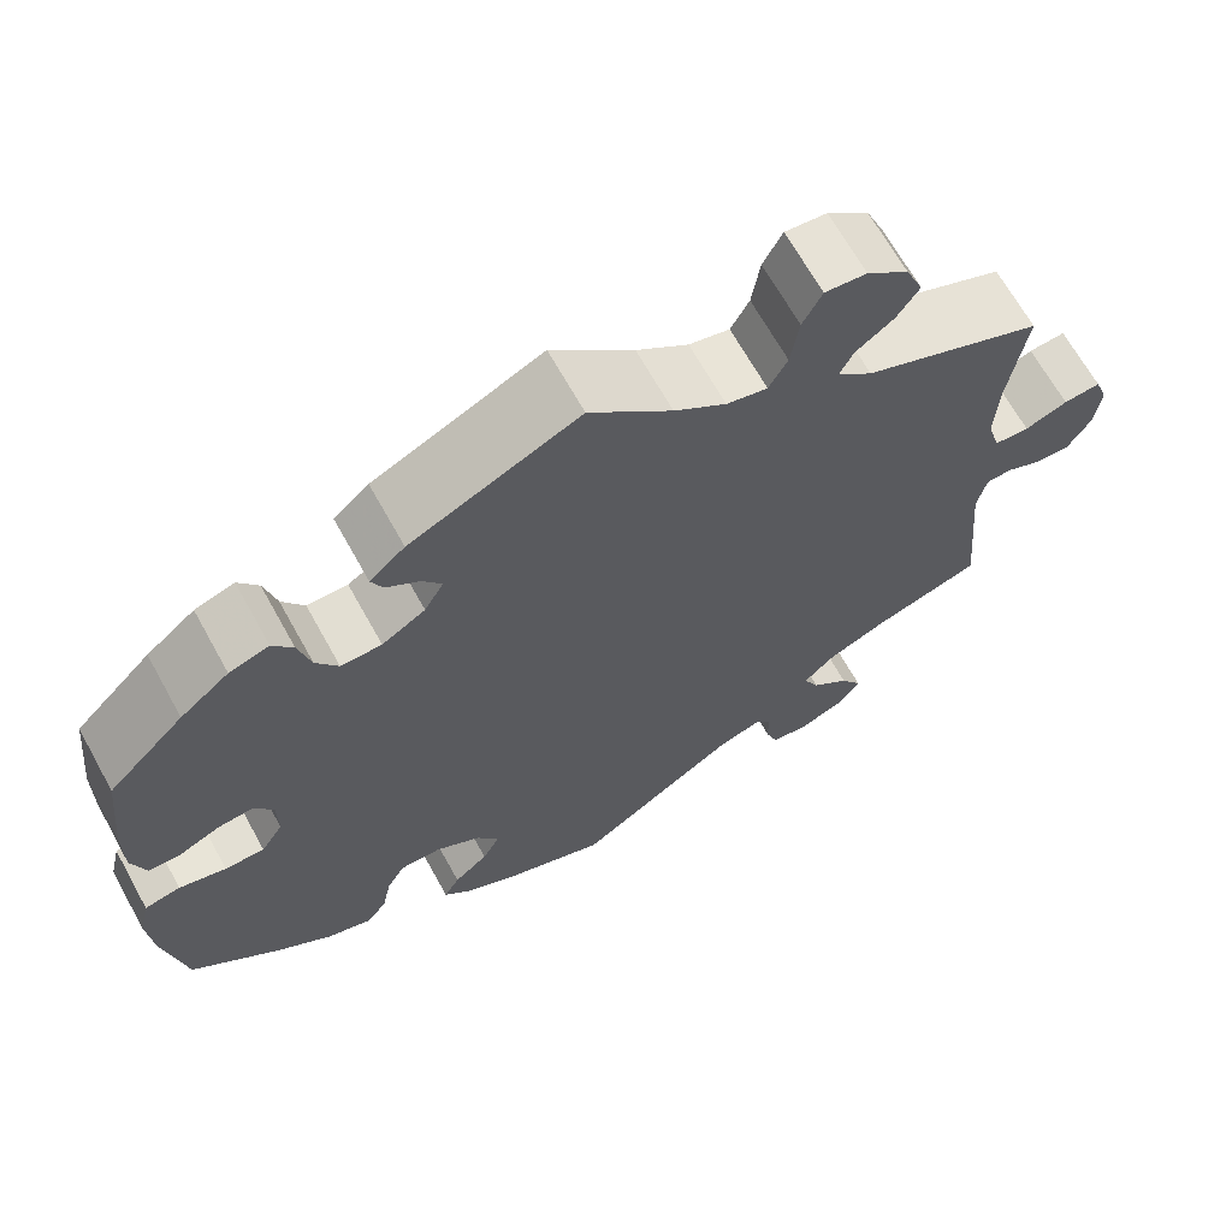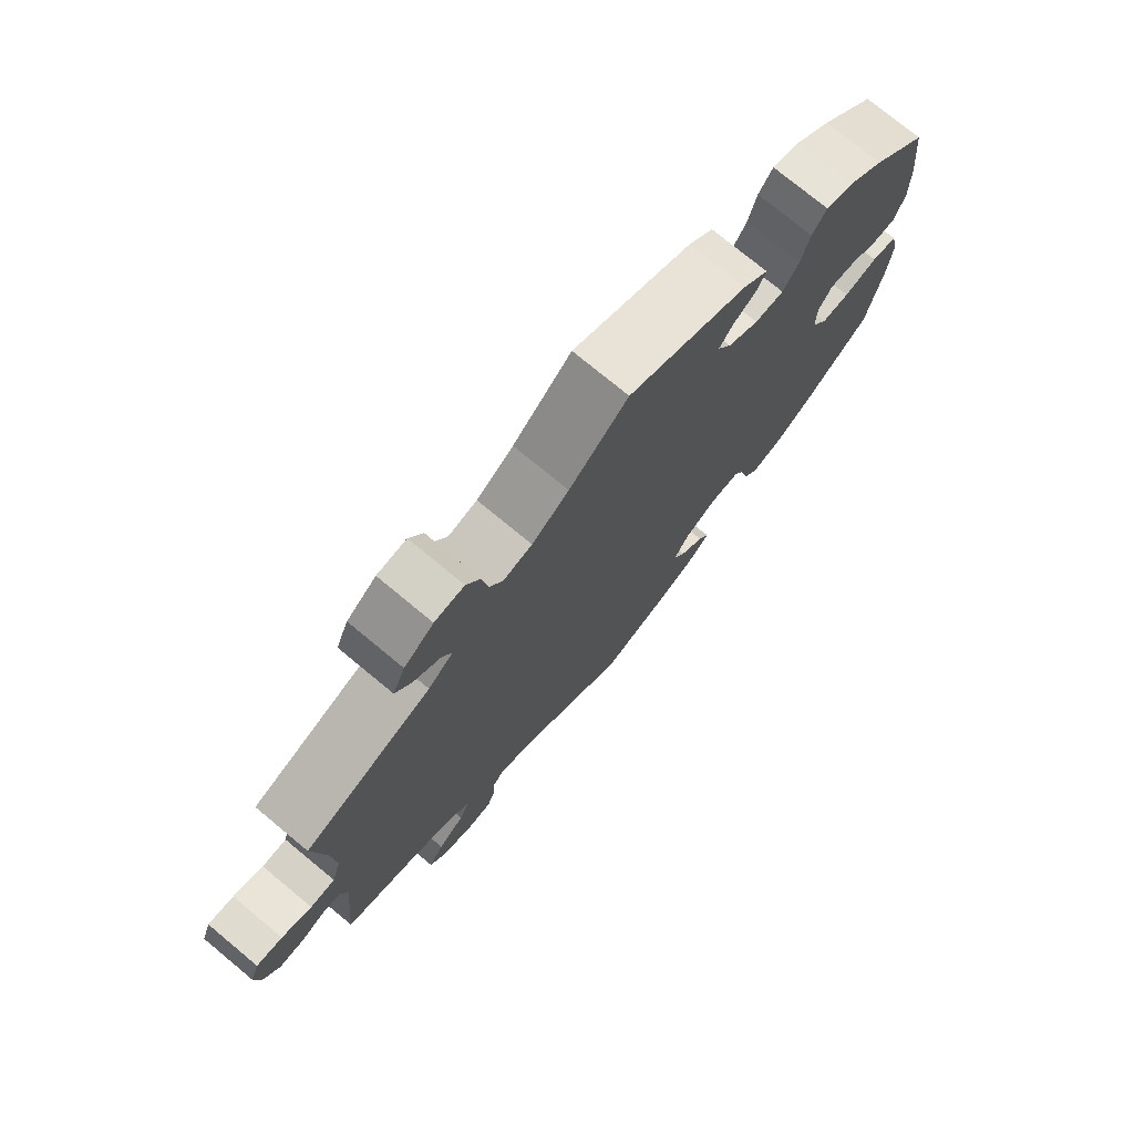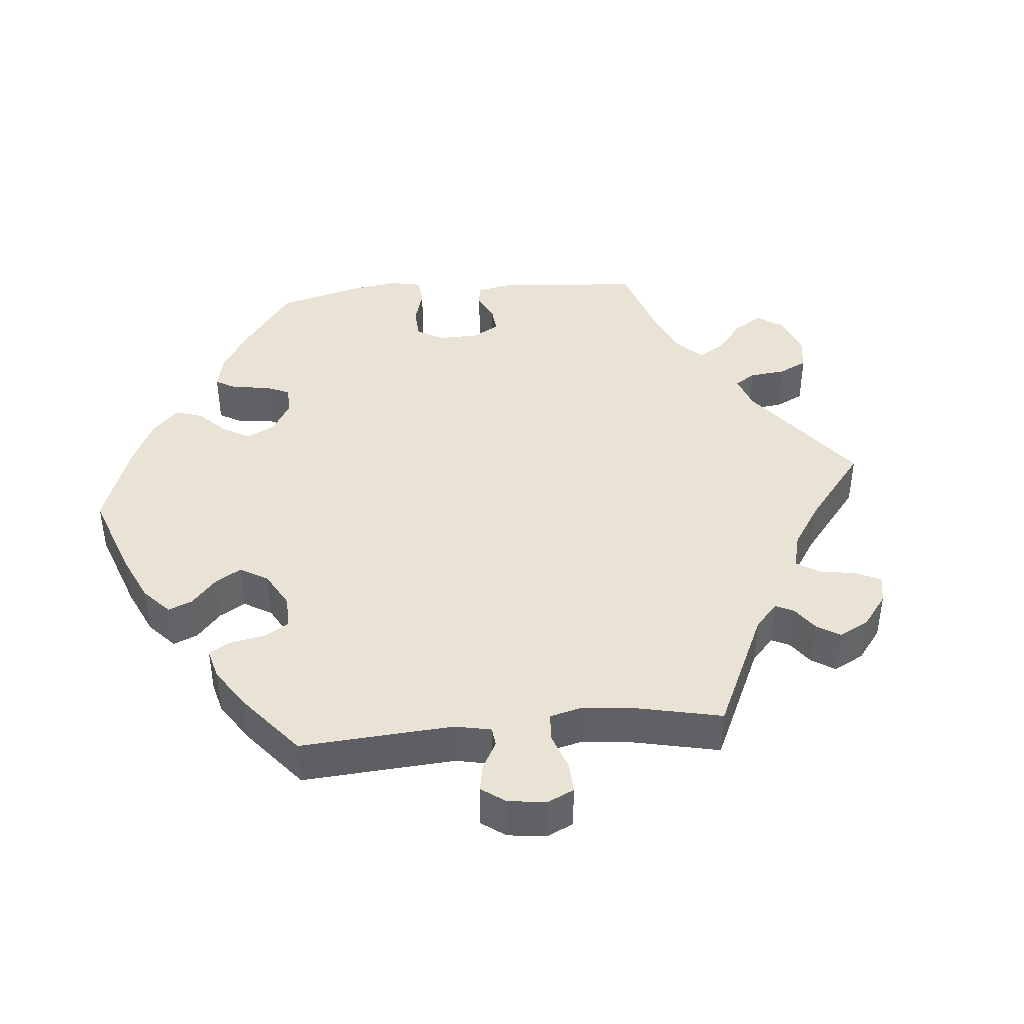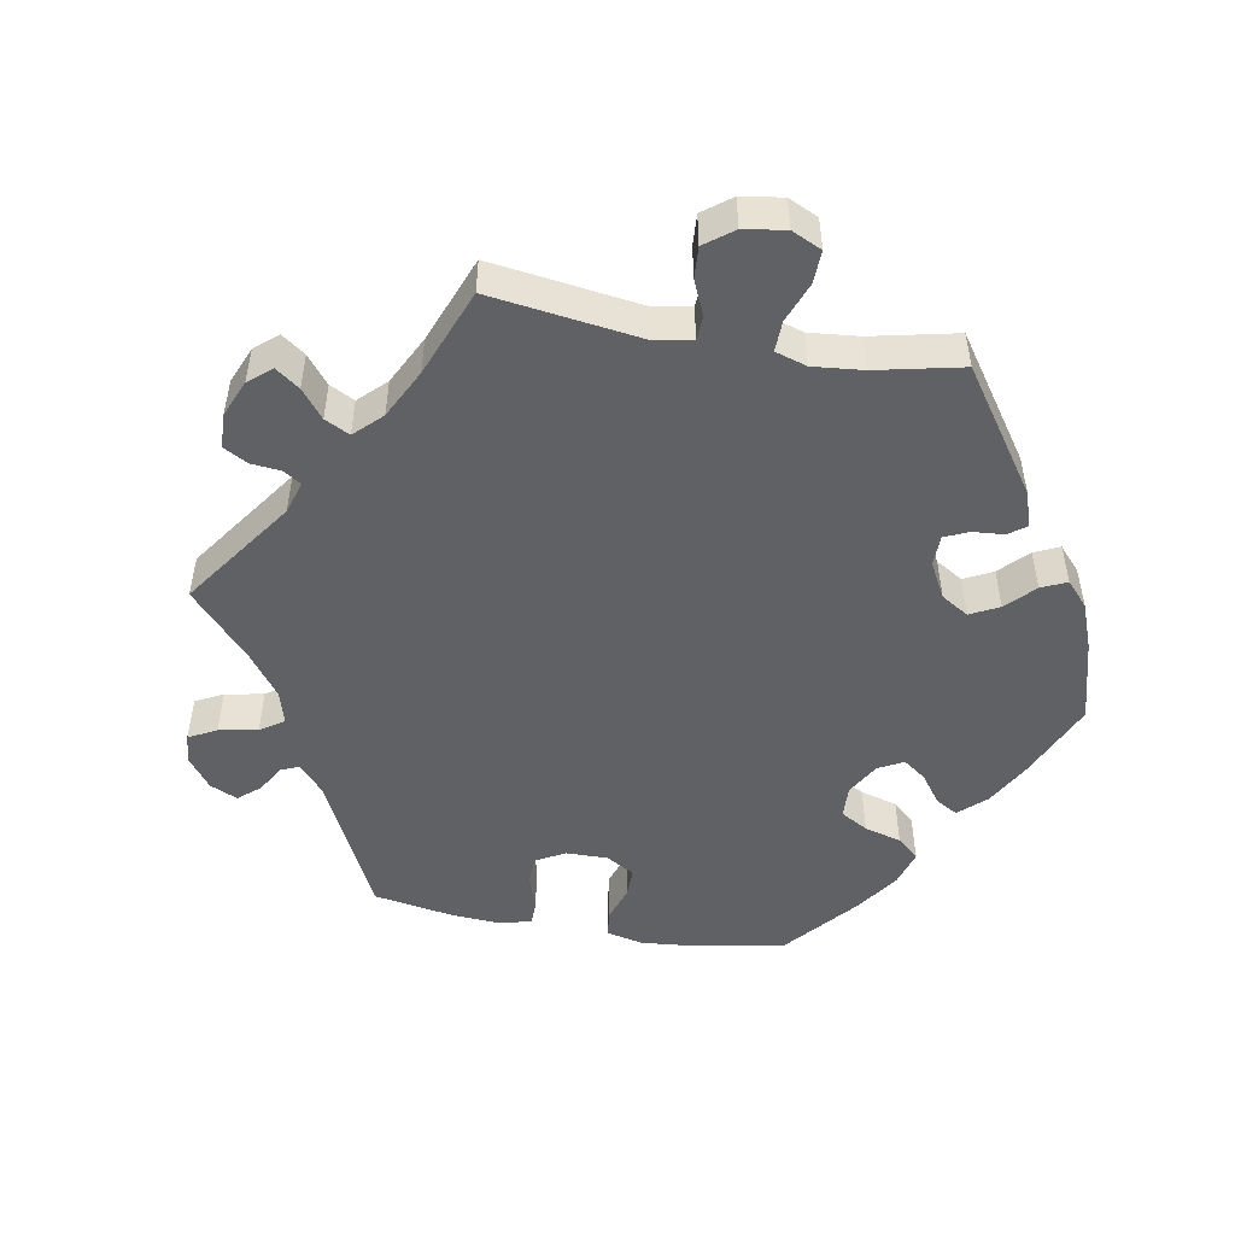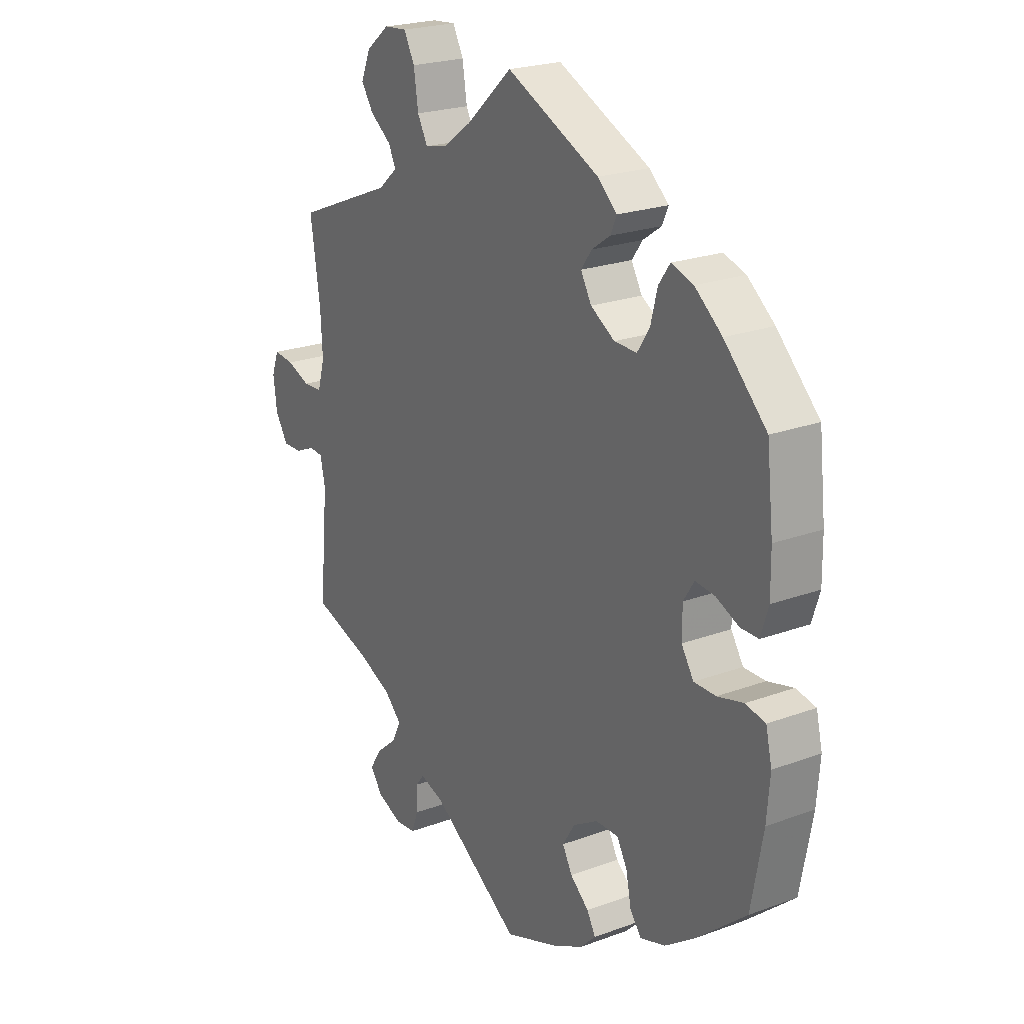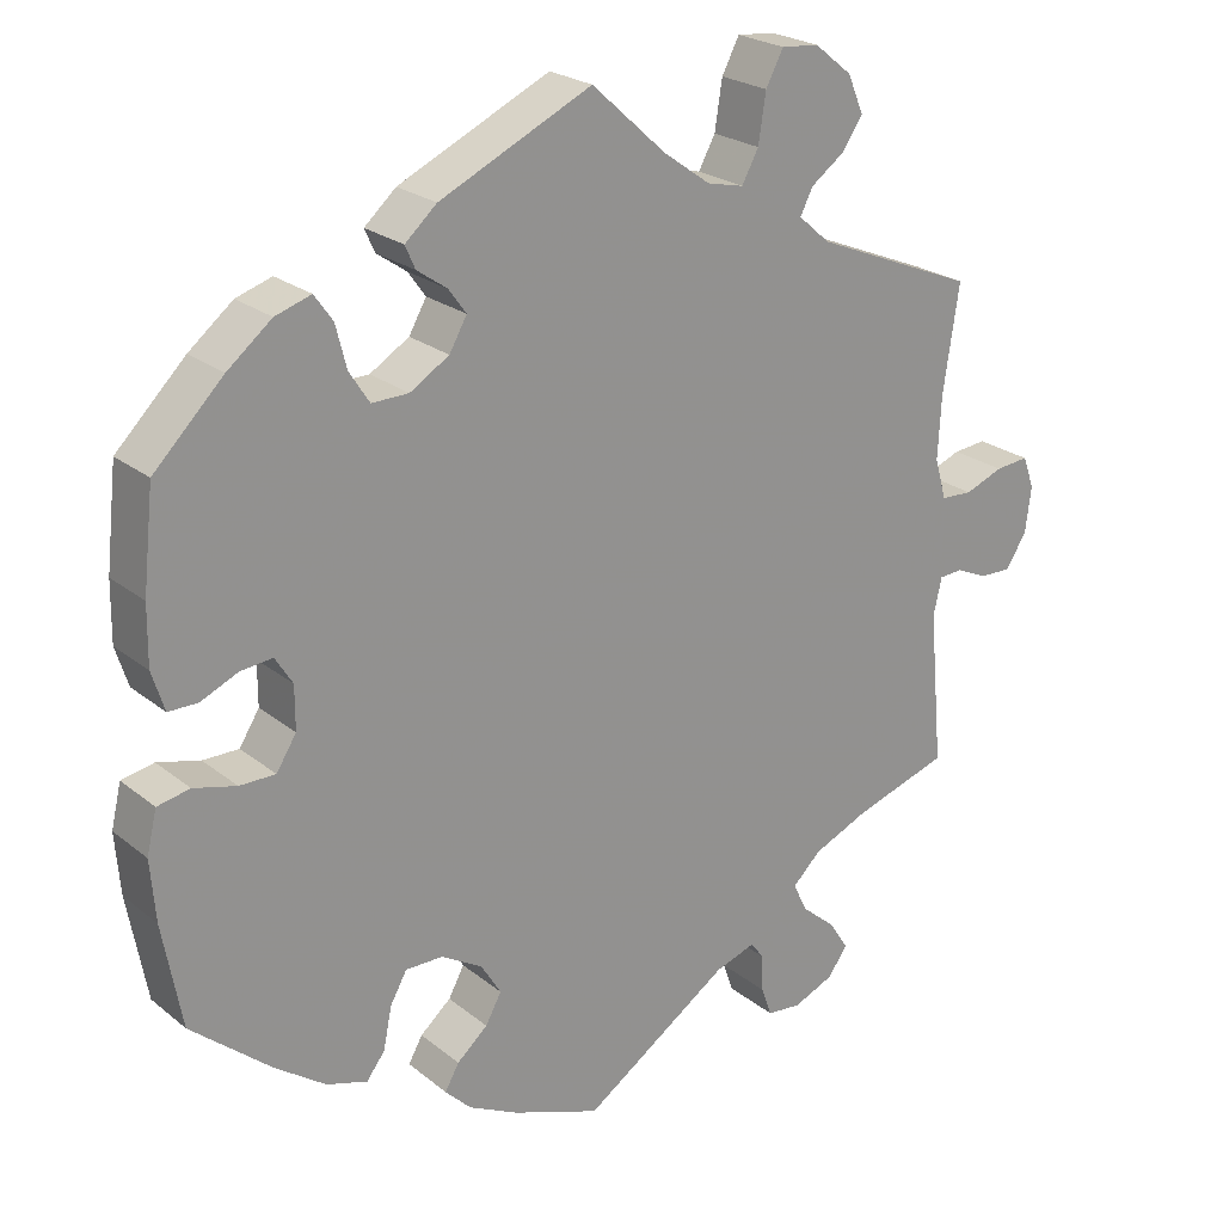
<metadata>
{"format":"obj","ext":"obj","renderer":"f3d","projection":"perspective","resolution":1024,"background":"white","views":[{"elev":66.9,"azim":151.0,"up":"+Z"},{"elev":75.4,"azim":-50.4,"up":"+Z"},{"elev":42.1,"azim":-155.4,"up":"+Y"},{"elev":-49.7,"azim":-40.1,"up":"+Y"},{"elev":22.5,"azim":57.5,"up":"+Z"},{"elev":23.3,"azim":142.9,"up":"+Z"}]}
</metadata>
<code>
v 0.513 0.07 0.171
v 0.514 0.07 0.101
v 0.499 0.07 0.054
v 0.464 0.07 0.054
v 0.419 0.07 0.074
v 0.381 0.07 0.078
v 0.36 0.07 0.045
v 0.36 0.07 -0.007
v 0.384 0.07 -0.045
v 0.427 0.07 -0.045
v 0.478 0.07 -0.032
v 0.517 0.07 -0.04
v 0.529 0.07 -0.091
v 0.523 0.07 -0.164
v 0.5 0.07 -0.289
v 0.404 0.07 -0.37
v 0.343 0.07 -0.413
v 0.294 0.07 -0.428
v 0.272 0.07 -0.399
v 0.262 0.07 -0.349
v 0.242 0.07 -0.313
v 0.197 0.07 -0.313
v 0.148 0.07 -0.342
v 0.124 0.07 -0.381
v 0.143 0.07 -0.416
v 0.18 0.07 -0.448
v 0.197 0.07 -0.478
v 0.166 0.07 -0.509
v 0.106 0.07 -0.539
v 0 0.07 -0.578
v -0.176 0.07 -0.459
v -0.224 0.07 -0.443
v -0.24 0.07 -0.464
v -0.241 0.07 -0.508
v -0.254 0.07 -0.544
v -0.295 0.07 -0.548
v -0.344 0.07 -0.527
v -0.367 0.07 -0.494
v -0.344 0.07 -0.458
v -0.303 0.07 -0.423
v -0.286 0.07 -0.388
v -0.32 0.07 -0.355
v -0.386 0.07 -0.326
v -0.501 0.07 -0.289
v -0.484 0.07 -0.104
v -0.494 0.07 -0.059
v -0.522 0.07 -0.057
v -0.56 0.07 -0.074
v -0.598 0.07 -0.075
v -0.623 0.07 -0.035
v -0.63 0.07 0.02
v -0.616 0.07 0.058
v -0.576 0.07 0.054
v -0.53 0.07 0.036
v -0.492 0.07 0.038
v -0.478 0.07 0.087
v -0.482 0.07 0.162
v -0.501 0.07 0.289
v -0.307 0.07 0.368
v -0.269 0.07 0.401
v -0.284 0.07 0.431
v -0.325 0.07 0.461
v -0.349 0.07 0.497
v -0.33 0.07 0.542
v -0.285 0.07 0.578
v -0.24 0.07 0.582
v -0.219 0.07 0.542
v -0.21 0.07 0.484
v -0.19 0.07 0.447
v -0.146 0.07 0.457
v -0.09 0.07 0.497
v -0.001 0.07 0.578
v 0.181 0.07 0.492
v 0.219 0.07 0.458
v 0.207 0.07 0.431
v 0.171 0.07 0.406
v 0.15 0.07 0.377
v 0.171 0.07 0.34
v 0.218 0.07 0.311
v 0.262 0.07 0.31
v 0.286 0.07 0.347
v 0.299 0.07 0.398
v 0.321 0.07 0.429
v 0.364 0.07 0.415
v 0.417 0.07 0.372
v 0.5 0.07 0.289
v 0.513 0 0.171
v 0.514 0 0.101
v 0.499 0 0.054
v 0.464 0 0.054
v 0.419 0 0.074
v 0.381 0 0.078
v 0.36 0 0.045
v 0.36 0 -0.007
v 0.384 0 -0.045
v 0.427 0 -0.045
v 0.478 0 -0.032
v 0.517 0 -0.04
v 0.529 0 -0.091
v 0.523 0 -0.164
v 0.5 0 -0.289
v 0.404 0 -0.37
v 0.343 0 -0.413
v 0.294 0 -0.428
v 0.272 0 -0.399
v 0.262 0 -0.349
v 0.242 0 -0.313
v 0.197 0 -0.313
v 0.148 0 -0.342
v 0.124 0 -0.381
v 0.143 0 -0.416
v 0.18 0 -0.448
v 0.197 0 -0.478
v 0.166 0 -0.509
v 0.106 0 -0.539
v 0 0 -0.578
v -0.176 0 -0.459
v -0.224 0 -0.443
v -0.24 0 -0.464
v -0.241 0 -0.508
v -0.254 0 -0.544
v -0.295 0 -0.548
v -0.344 0 -0.527
v -0.367 0 -0.494
v -0.344 0 -0.458
v -0.303 0 -0.423
v -0.286 0 -0.388
v -0.32 0 -0.355
v -0.386 0 -0.326
v -0.501 0 -0.289
v -0.484 0 -0.104
v -0.494 0 -0.059
v -0.522 0 -0.057
v -0.56 0 -0.074
v -0.598 0 -0.075
v -0.623 0 -0.035
v -0.63 0 0.02
v -0.616 0 0.058
v -0.576 0 0.054
v -0.53 0 0.036
v -0.492 0 0.038
v -0.478 0 0.087
v -0.482 0 0.162
v -0.501 0 0.289
v -0.307 0 0.368
v -0.269 0 0.401
v -0.284 0 0.431
v -0.325 0 0.461
v -0.349 0 0.497
v -0.33 0 0.542
v -0.285 0 0.578
v -0.24 0 0.582
v -0.219 0 0.542
v -0.21 0 0.484
v -0.19 0 0.447
v -0.146 0 0.457
v -0.09 0 0.497
v -0.001 0 0.578
v 0.181 0 0.492
v 0.219 0 0.458
v 0.207 0 0.431
v 0.171 0 0.406
v 0.15 0 0.377
v 0.171 0 0.34
v 0.218 0 0.311
v 0.262 0 0.31
v 0.286 0 0.347
v 0.299 0 0.398
v 0.321 0 0.429
v 0.364 0 0.415
v 0.417 0 0.372
v 0.5 0 0.289
f 81 82 83 84
f 80 81 84 85
f 73 74 75 76
f 71 72 73 76
f 70 71 76 77
f 69 70 77 78
f 65 66 67 68
f 65 68 69
f 64 65 69
f 61 62 63 64
f 60 61 64 69
f 59 60 69 78
f 57 58 59 78
f 51 52 53 54
f 51 54 55
f 50 51 55
f 47 48 49 50
f 46 47 50 55
f 45 46 55 56
f 43 44 45
f 42 43 45 56
f 37 38 39 40
f 37 40 41
f 36 37 41
f 33 34 35 36
f 33 36 41
f 32 33 41
f 31 32 41 42
f 25 26 27 28
f 24 25 28 29
f 17 18 19 20
f 17 20 21
f 16 17 21
f 15 16 21
f 14 15 21 22
f 10 11 12 13
f 9 10 13 14
f 2 3 4 5
f 2 5 6
f 1 2 6
f 80 85 86 1
f 56 57 78 79
f 24 29 30 31
f 23 24 31 42
f 22 23 42 56
f 9 14 22 56
f 79 80 1 6
f 56 79 6 7
f 8 9 56
f 7 8 56
f 170 169 168 167
f 171 170 167 166
f 162 161 160 159
f 162 159 158 157
f 163 162 157 156
f 164 163 156 155
f 154 153 152 151
f 155 154 151
f 155 151 150
f 150 149 148 147
f 155 150 147 146
f 164 155 146 145
f 164 145 144 143
f 140 139 138 137
f 141 140 137
f 141 137 136
f 136 135 134 133
f 141 136 133 132
f 142 141 132 131
f 131 130 129
f 142 131 129 128
f 126 125 124 123
f 127 126 123
f 127 123 122
f 122 121 120 119
f 127 122 119
f 127 119 118
f 128 127 118 117
f 114 113 112 111
f 115 114 111 110
f 106 105 104 103
f 107 106 103
f 107 103 102
f 107 102 101
f 108 107 101 100
f 99 98 97 96
f 100 99 96 95
f 91 90 89 88
f 92 91 88
f 92 88 87
f 87 172 171 166
f 165 164 143 142
f 117 116 115 110
f 128 117 110 109
f 142 128 109 108
f 142 108 100 95
f 92 87 166 165
f 93 92 165 142
f 142 95 94
f 142 94 93
f 1 87 88 2
f 2 88 89 3
f 3 89 90 4
f 4 90 91 5
f 5 91 92 6
f 6 92 93 7
f 7 93 94 8
f 8 94 95 9
f 9 95 96 10
f 10 96 97 11
f 11 97 98 12
f 12 98 99 13
f 13 99 100 14
f 14 100 101 15
f 15 101 102 16
f 16 102 103 17
f 17 103 104 18
f 18 104 105 19
f 19 105 106 20
f 20 106 107 21
f 21 107 108 22
f 22 108 109 23
f 23 109 110 24
f 24 110 111 25
f 25 111 112 26
f 26 112 113 27
f 27 113 114 28
f 28 114 115 29
f 29 115 116 30
f 30 116 117 31
f 31 117 118 32
f 32 118 119 33
f 33 119 120 34
f 34 120 121 35
f 35 121 122 36
f 36 122 123 37
f 37 123 124 38
f 38 124 125 39
f 39 125 126 40
f 40 126 127 41
f 41 127 128 42
f 42 128 129 43
f 43 129 130 44
f 44 130 131 45
f 45 131 132 46
f 46 132 133 47
f 47 133 134 48
f 48 134 135 49
f 49 135 136 50
f 50 136 137 51
f 51 137 138 52
f 52 138 139 53
f 53 139 140 54
f 54 140 141 55
f 55 141 142 56
f 56 142 143 57
f 57 143 144 58
f 58 144 145 59
f 59 145 146 60
f 60 146 147 61
f 61 147 148 62
f 62 148 149 63
f 63 149 150 64
f 64 150 151 65
f 65 151 152 66
f 66 152 153 67
f 67 153 154 68
f 68 154 155 69
f 69 155 156 70
f 70 156 157 71
f 71 157 158 72
f 72 158 159 73
f 73 159 160 74
f 74 160 161 75
f 75 161 162 76
f 76 162 163 77
f 77 163 164 78
f 78 164 165 79
f 79 165 166 80
f 80 166 167 81
f 81 167 168 82
f 82 168 169 83
f 83 169 170 84
f 84 170 171 85
f 85 171 172 86
f 86 172 87 1

</code>
